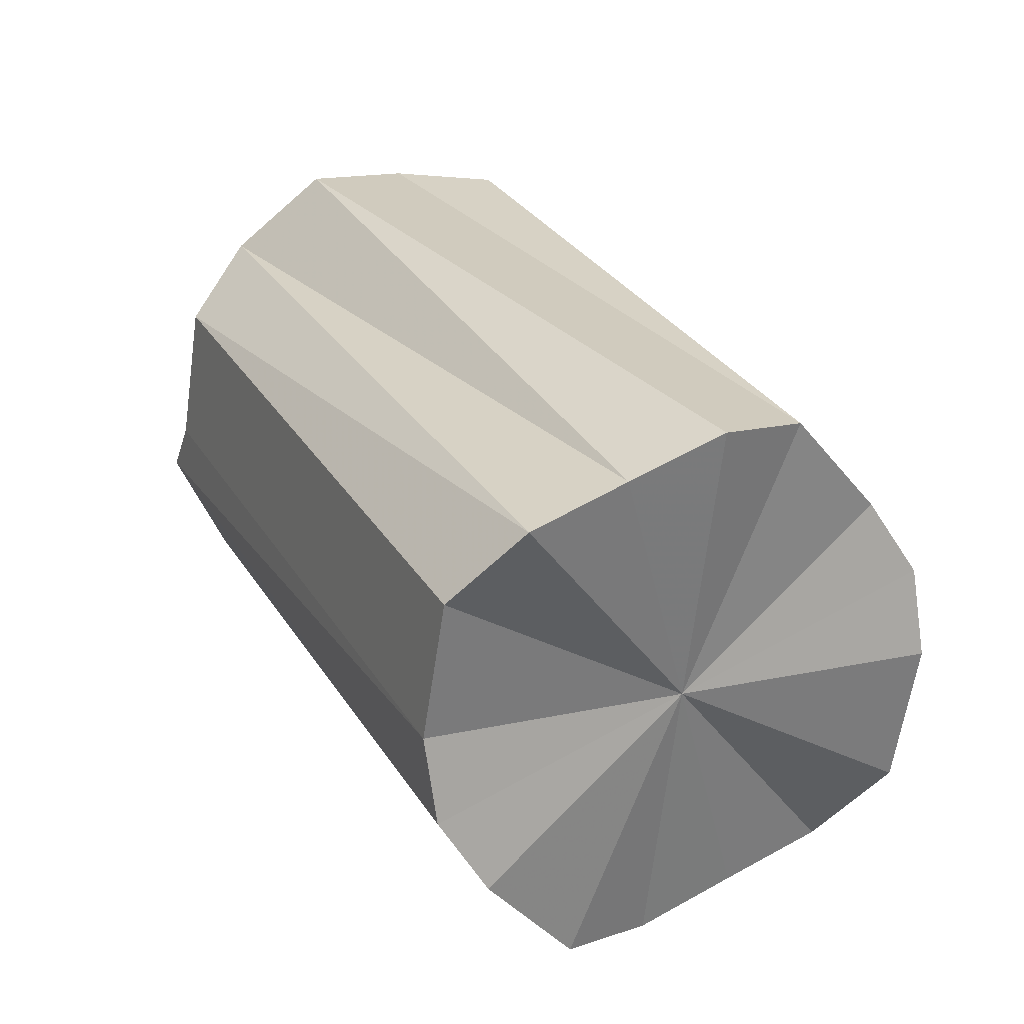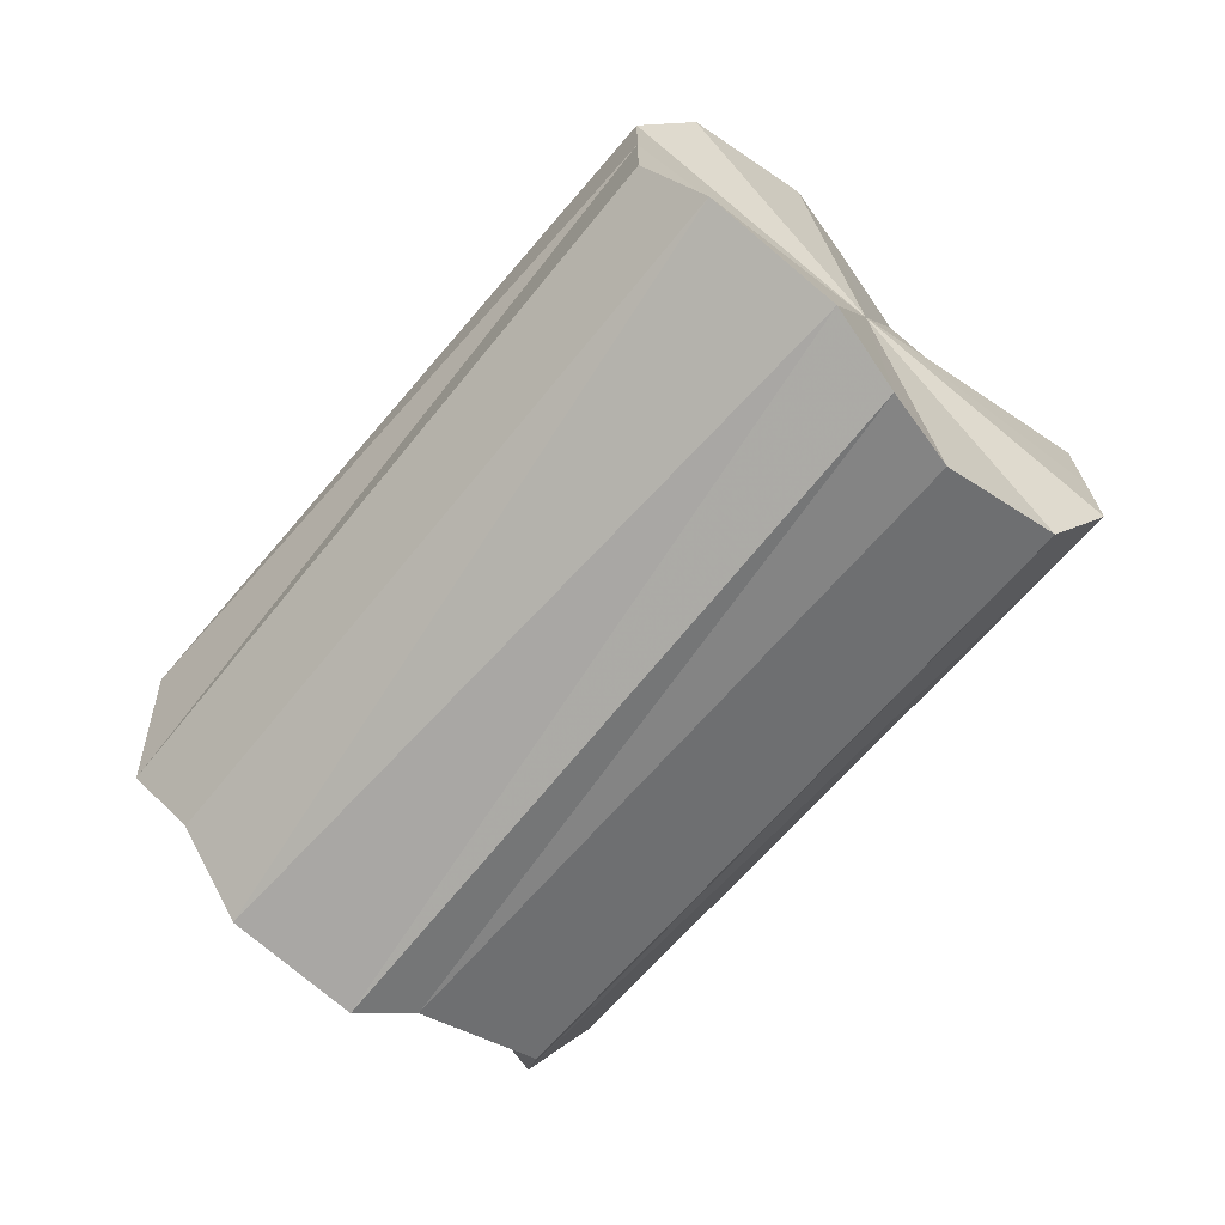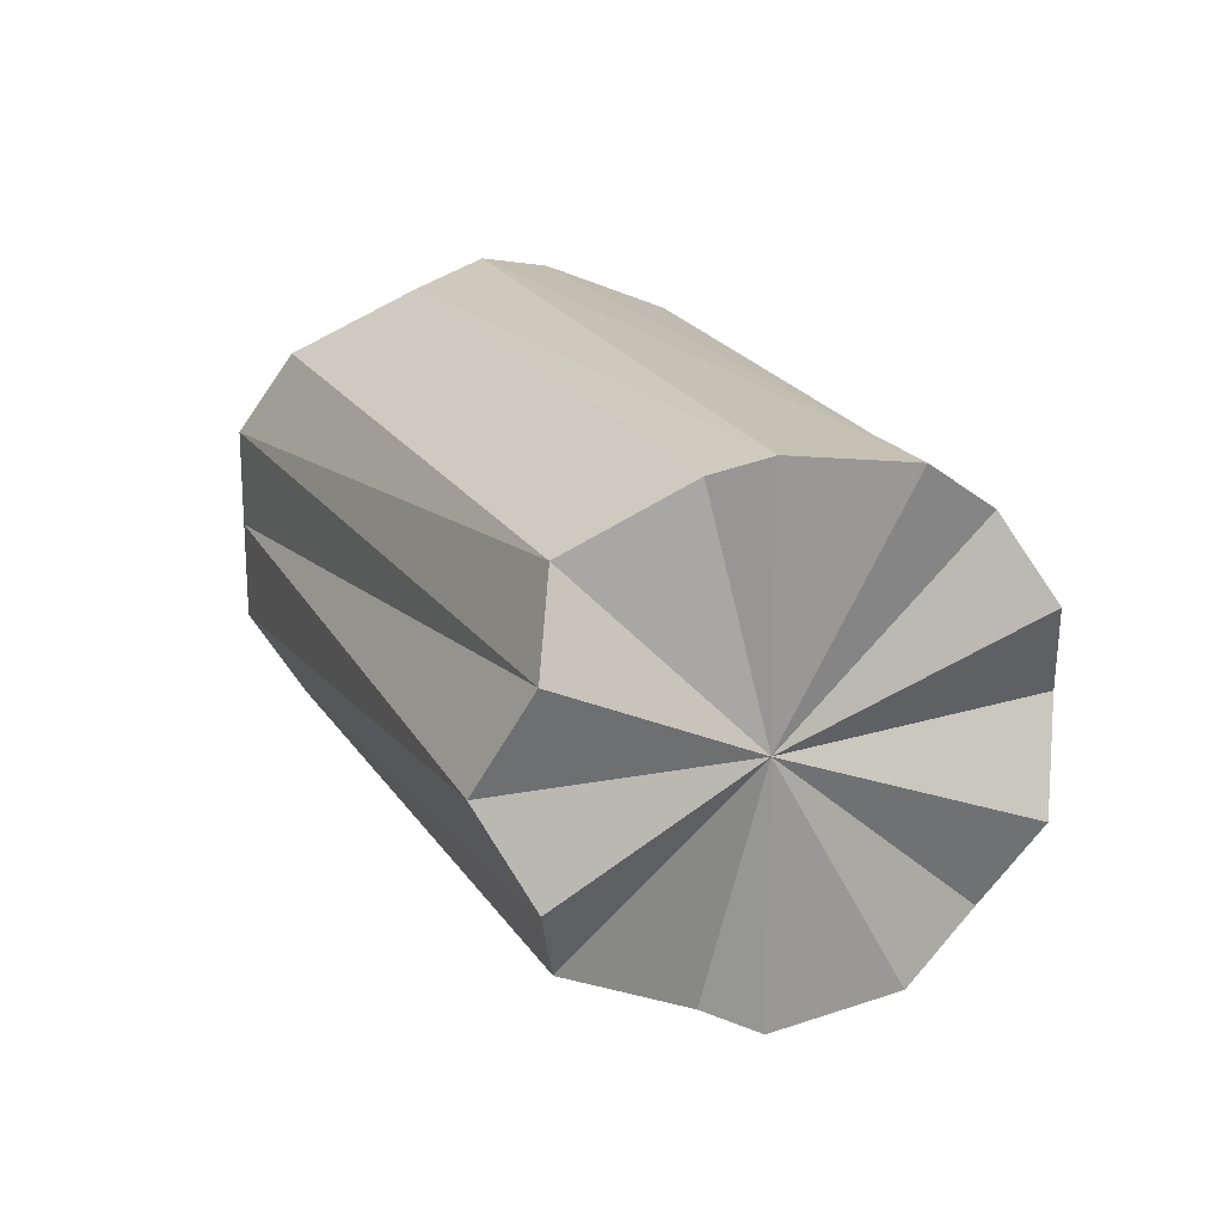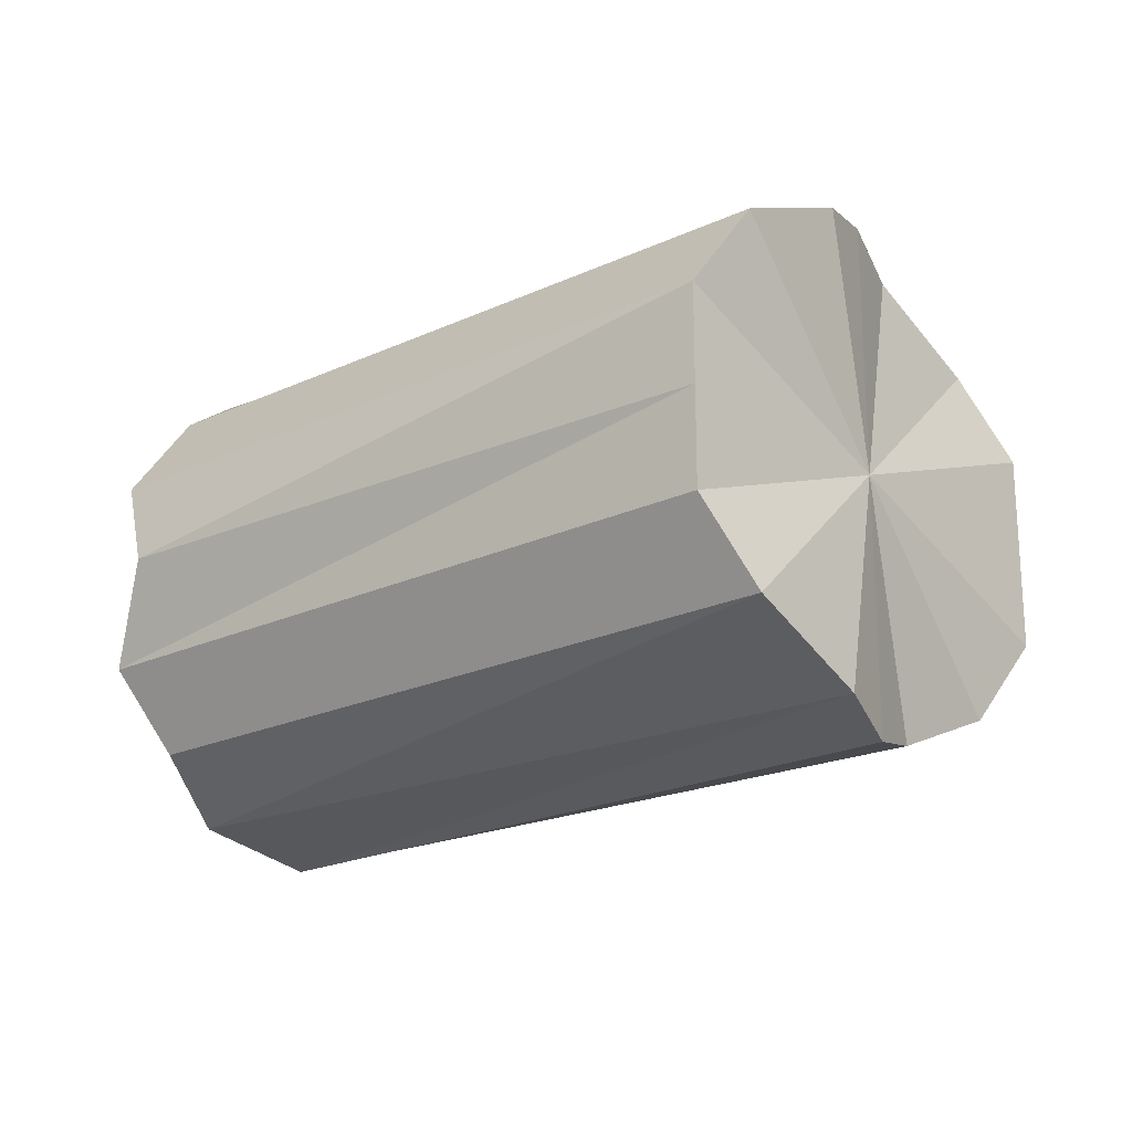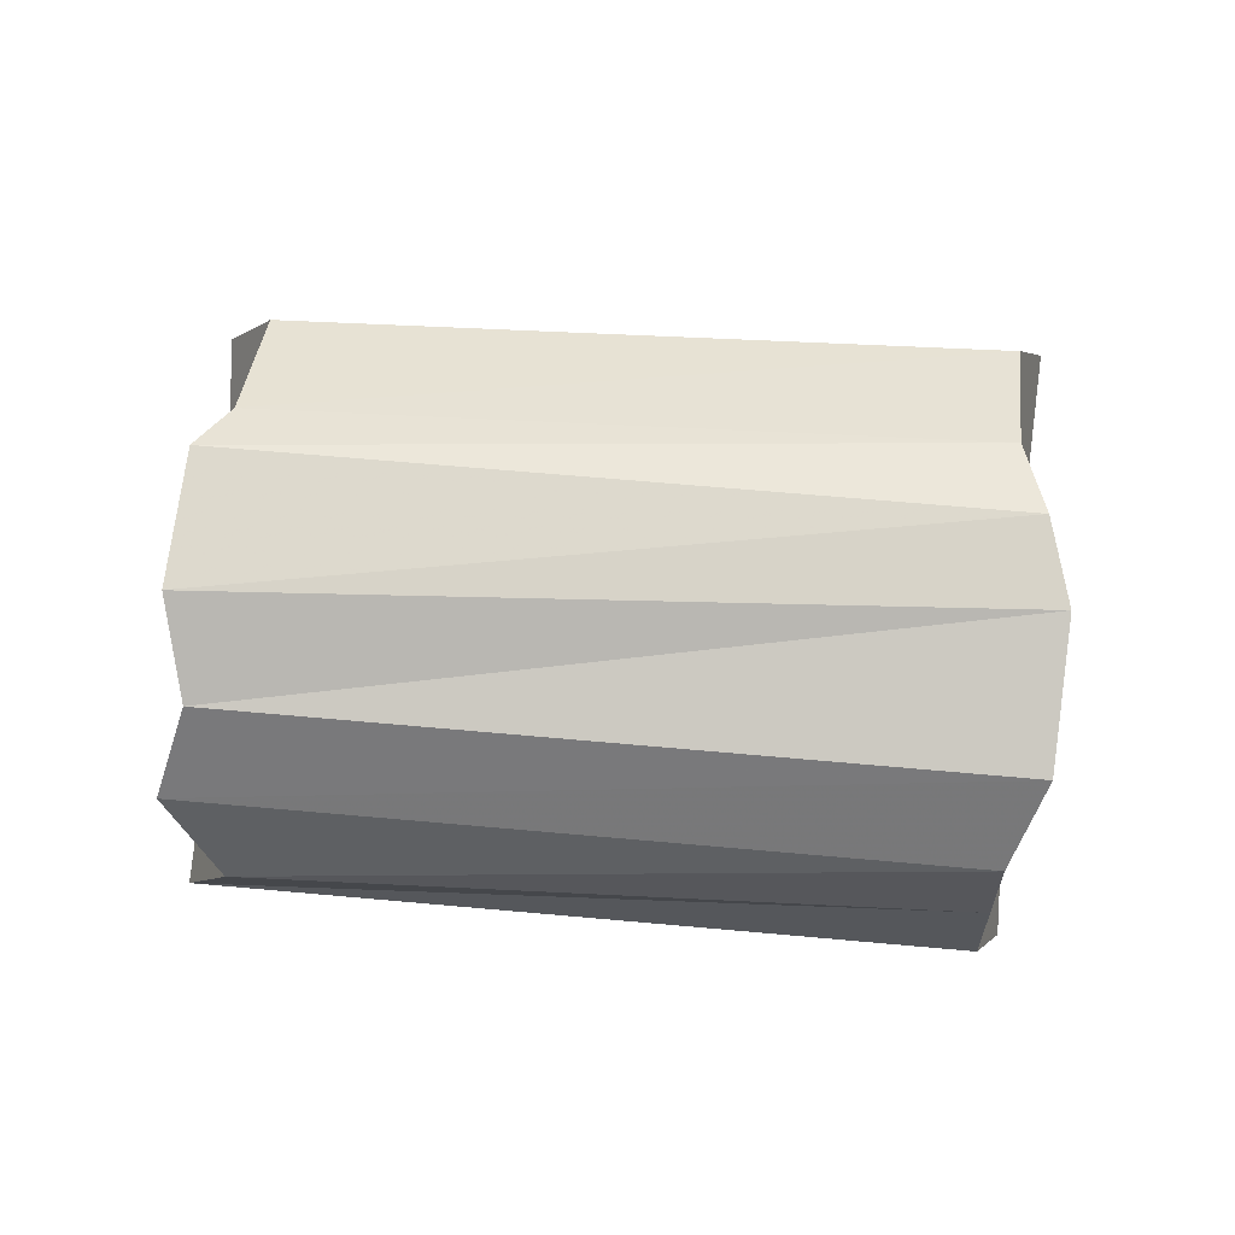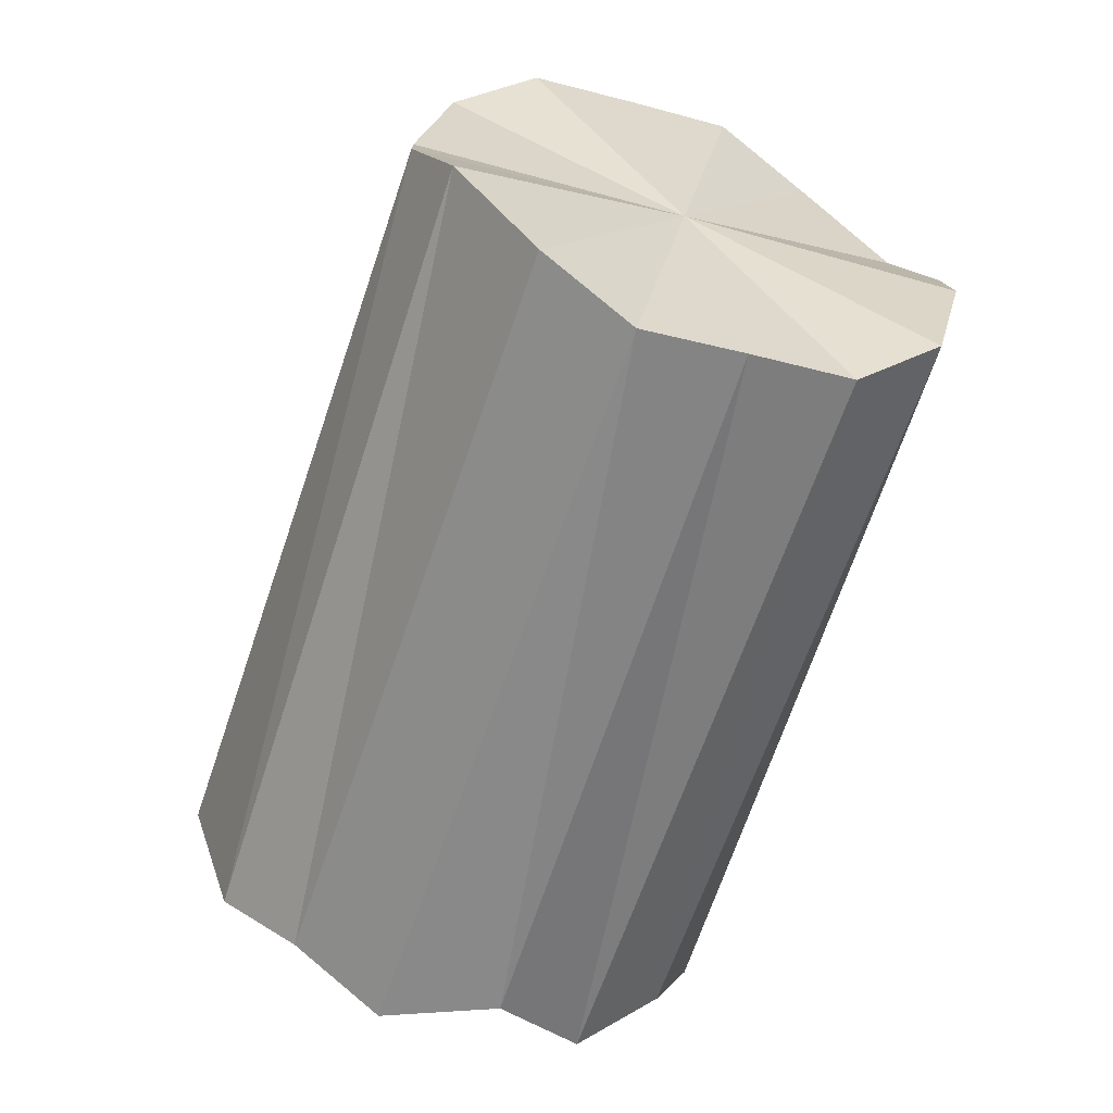
<metadata>
{"format":"obj","ext":"obj","renderer":"f3d","projection":"perspective","resolution":1024,"background":"white","views":[{"elev":63.1,"azim":60.5,"up":"+Y"},{"elev":-70.2,"azim":79.5,"up":"+Z"},{"elev":20.6,"azim":-82.6,"up":"+Z"},{"elev":-21.5,"azim":67.9,"up":"+Z"},{"elev":63.0,"azim":33.9,"up":"+Z"},{"elev":-31.8,"azim":68.9,"up":"+Y"}]}
</metadata>
<code>
o 4741
v 2251 1878 7.237
v 2251 1878 7.24
v 2251 1878 7.237
v 2251 1878 7.25
v 2251 1878 7.24
v 2251 1878 7.24
v 2251 1878 7.24
v 2251 1878 7.264
v 2251 1878 7.25
v 2251 1878 7.25
v 2251 1878 7.25
v 2251 1878 7.281
v 2251 1878 7.264
v 2251 1878 7.264
v 2251 1878 7.264
v 2251 1878 7.299
v 2251 1878 7.281
v 2251 1878 7.281
v 2251 1878 7.281
v 2251 1878 7.313
v 2251 1878 7.299
v 2251 1878 7.299
v 2251 1878 7.299
v 2251 1878 7.323
v 2251 1878 7.313
v 2251 1878 7.313
v 2251 1878 7.313
v 2251 1878 7.326
v 2251 1878 7.323
v 2251 1878 7.323
v 2251 1878 7.323
v 2251 1878 7.326
v 2251 1878 7.323
v 2251 1878 7.281
v 2251 1878 7.323
v 2251 1878 7.326
v 2251 1878 7.313
v 2251 1878 7.299
v 2251 1878 7.281
v 2251 1878 7.264
v 2251 1878 7.25
v 2251 1878 7.24
v 2251 1878 7.237
v 2251 1878 7.24
v 2251 1878 7.25
v 2251 1878 7.264
v 2251 1878 7.281
v 2251 1878 7.299
v 2251 1878 7.313
v 2251 1878 7.323
v 2251 1878 7.237
v 2251 1878 7.24
v 2251 1878 7.24
v 2251 1878 7.25
v 2251 1878 7.25
v 2251 1878 7.24
v 2251 1878 7.237
v 2251 1878 7.25
v 2251 1878 7.24
v 2251 1878 7.264
v 2251 1878 7.264
v 2251 1878 7.264
v 2251 1878 7.25
v 2251 1878 7.281
v 2251 1878 7.264
v 2251 1878 7.281
v 2251 1878 7.281
v 2251 1878 7.299
v 2251 1878 7.281
v 2251 1878 7.313
v 2251 1878 7.299
v 2251 1878 7.323
v 2251 1878 7.313
v 2251 1878 7.299
v 2251 1878 7.299
v 2251 1878 7.313
v 2251 1878 7.313
v 2251 1878 7.323
v 2251 1878 7.323
v 2251 1878 7.326
v 2251 1878 7.326
v 2251 1878 7.281
v 2251 1878 7.24
v 2251 1878 7.237
v 2251 1878 7.25
v 2251 1878 7.24
v 2251 1878 7.264
v 2251 1878 7.25
v 2251 1878 7.281
v 2251 1878 7.264
v 2251 1878 7.299
v 2251 1878 7.281
v 2251 1878 7.313
v 2251 1878 7.299
v 2251 1878 7.323
v 2251 1878 7.313
v 2251 1878 7.326
v 2251 1878 7.323
f 1 2 3
f 2 4 5
f 6 1 7
f 4 8 9
f 10 6 11
f 8 12 13
f 14 10 15
f 12 16 17
f 18 14 19
f 16 20 21
f 22 18 23
f 20 24 25
f 26 22 27
f 24 28 29
f 30 26 31
f 28 30 32
f 32 33 31
f 34 32 31
f 34 35 36
f 34 37 35
f 34 38 37
f 34 39 38
f 34 40 39
f 34 41 40
f 34 42 41
f 34 43 42
f 34 44 43
f 34 45 44
f 34 46 45
f 34 47 46
f 34 48 47
f 34 49 48
f 34 50 49
f 51 52 53
f 53 54 55
f 56 57 51
f 58 59 56
f 55 60 61
f 62 63 58
f 64 65 62
f 61 66 67
f 68 69 64
f 70 71 68
f 72 73 70
f 67 74 75
f 75 76 77
f 77 78 79
f 79 80 81
f 82 83 84
f 82 85 83
f 82 84 86
f 82 87 85
f 82 86 88
f 82 89 87
f 82 88 90
f 82 91 89
f 82 90 92
f 82 93 91
f 82 92 94
f 82 95 93
f 82 94 96
f 82 97 95
f 82 96 98
f 82 98 97

</code>
